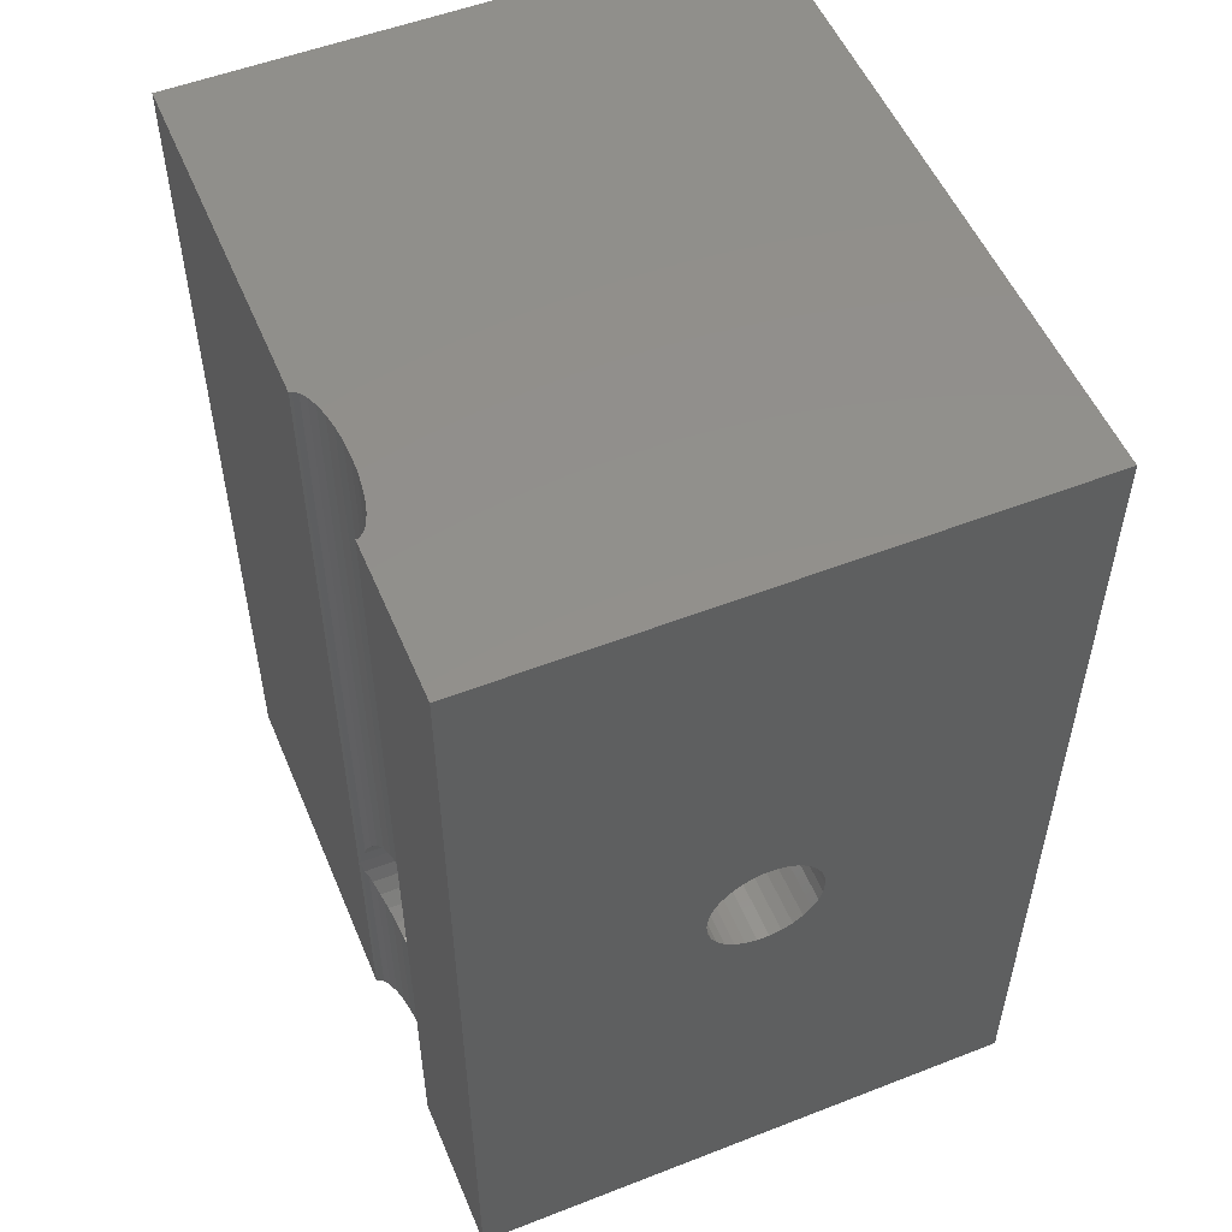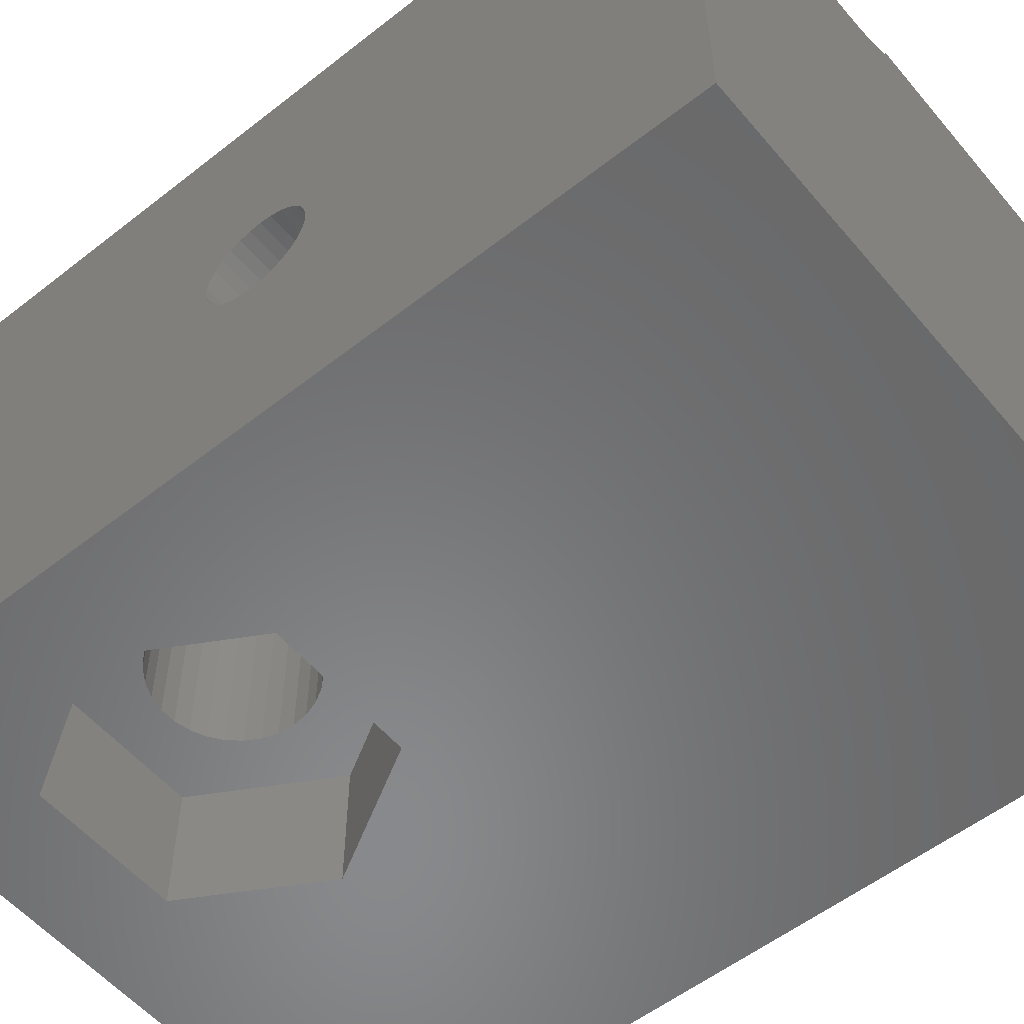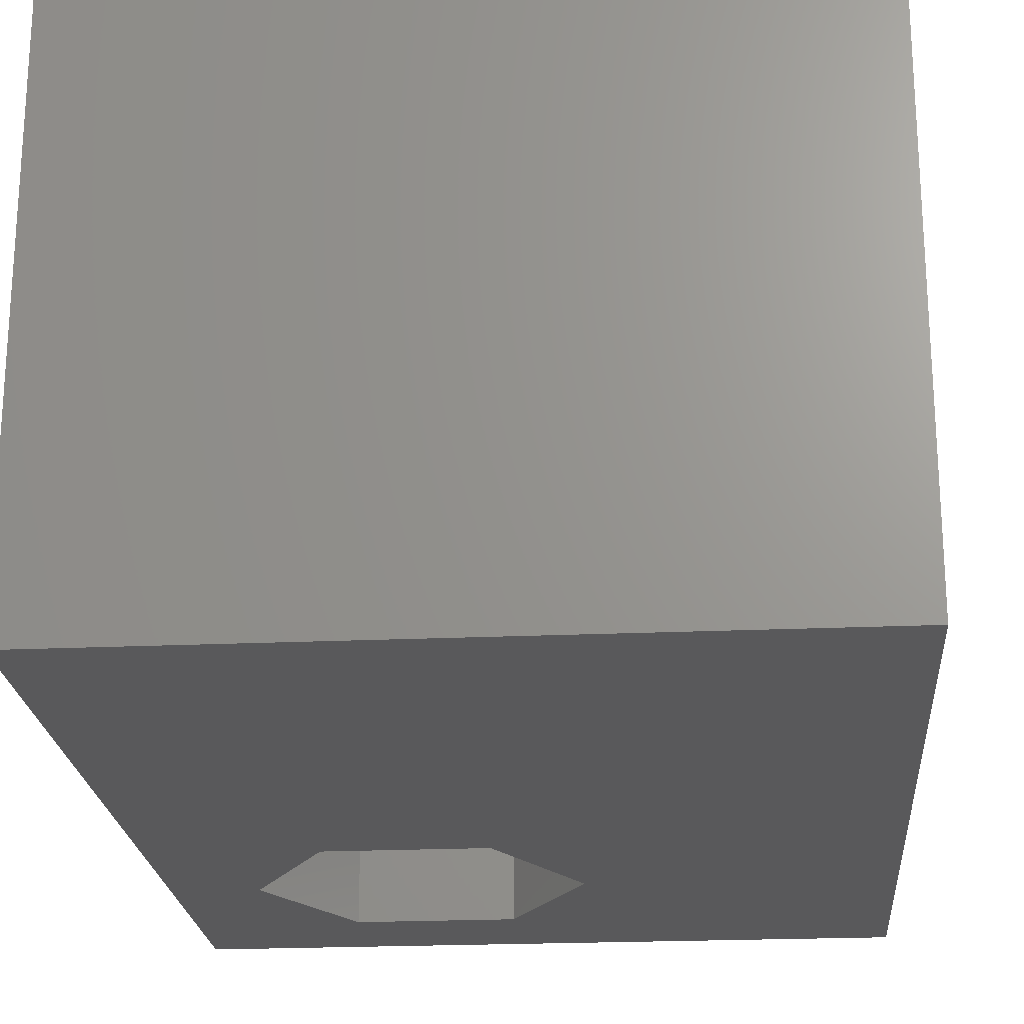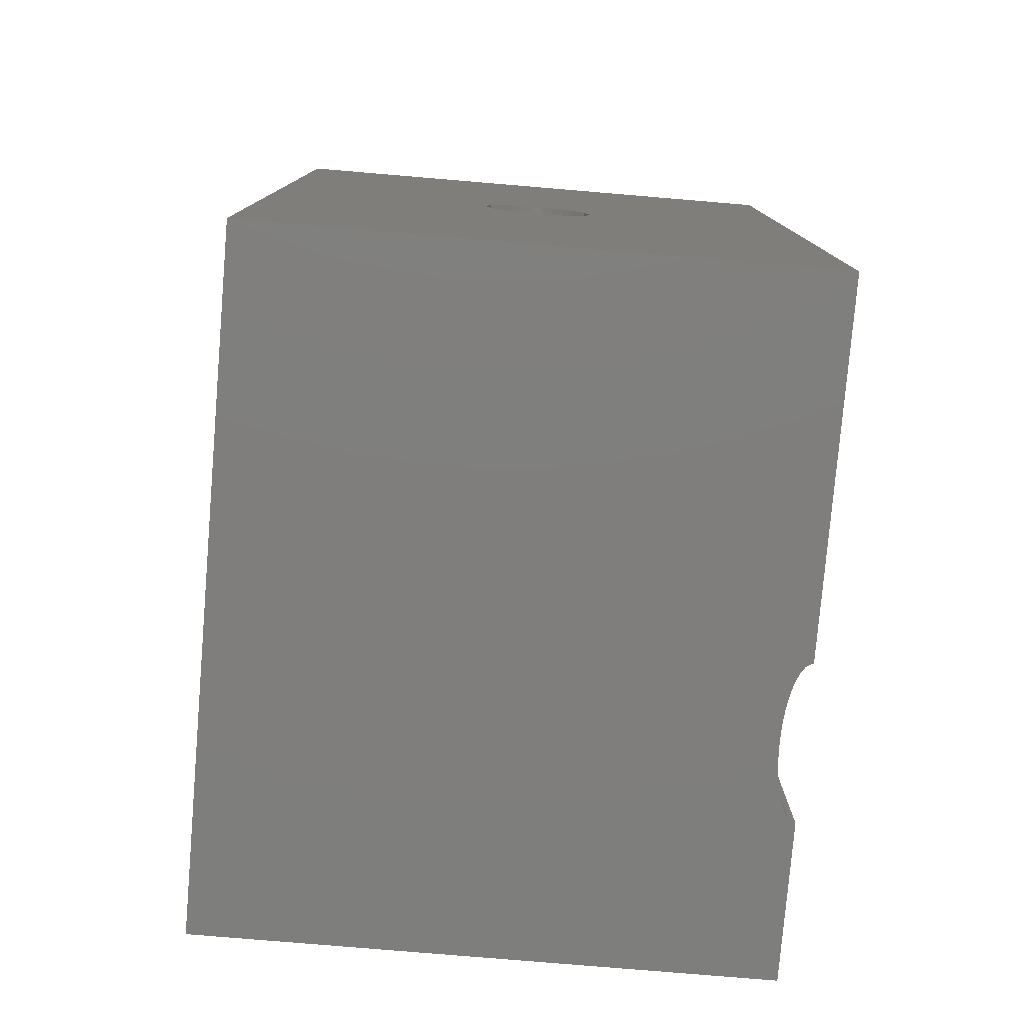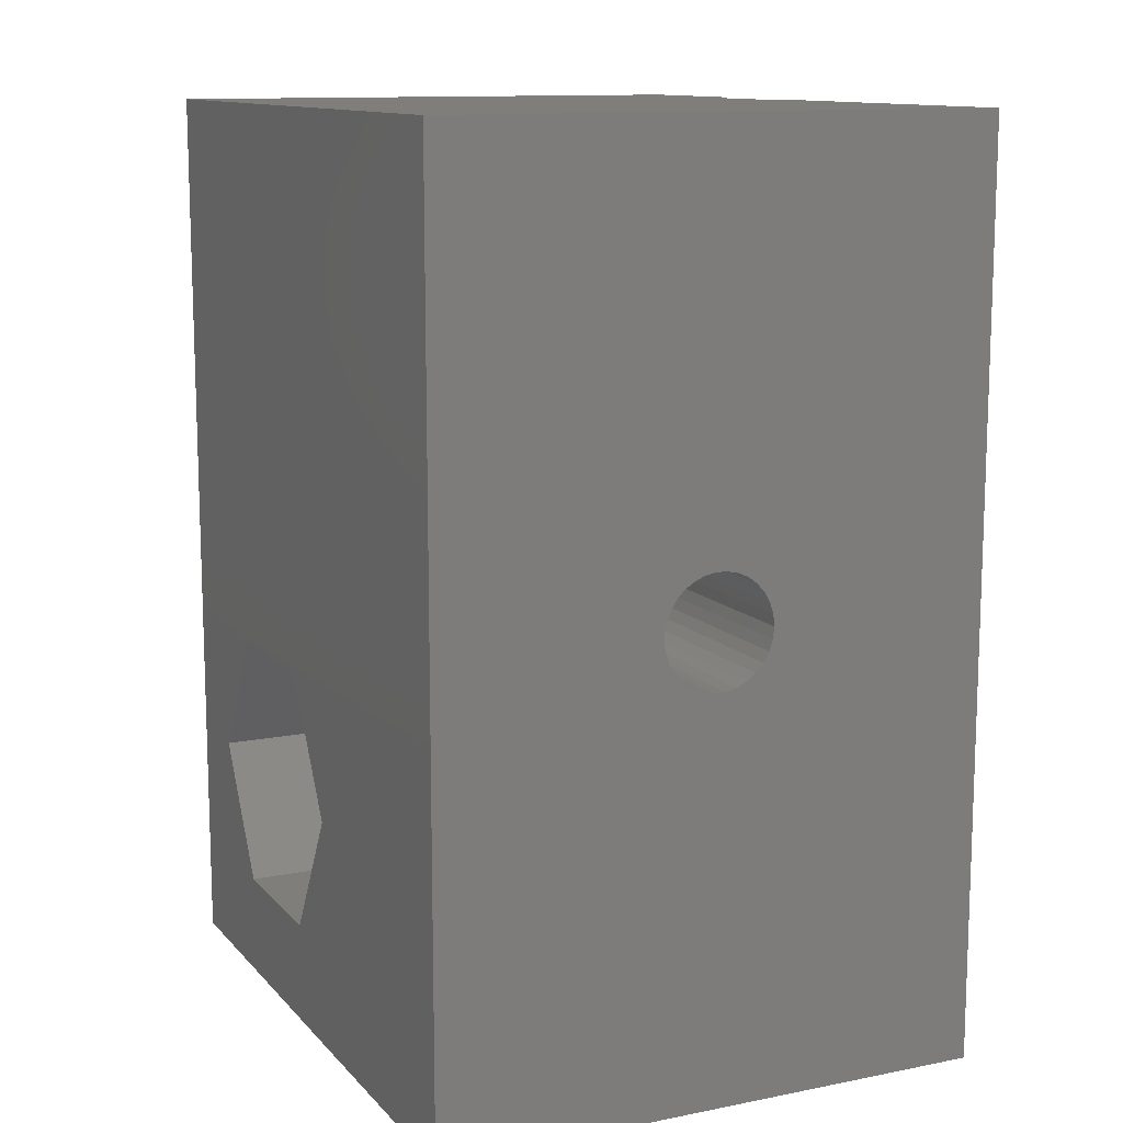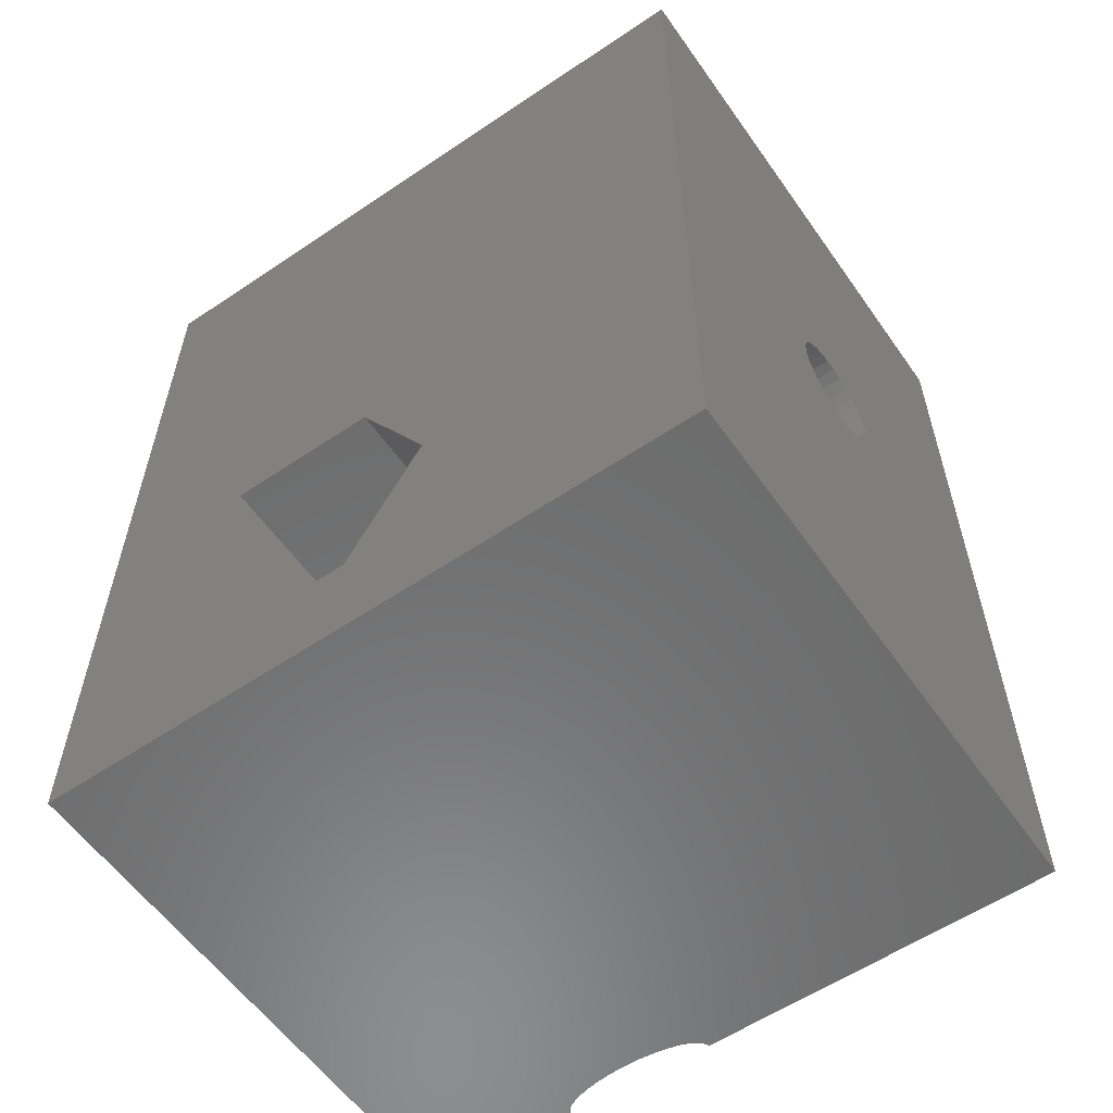
<metadata>
{"format":"stl","ext":"stl","renderer":"f3d","projection":"perspective","resolution":1024,"background":"white","views":[{"elev":53.3,"azim":67.4,"up":"+Y"},{"elev":-55.5,"azim":129.5,"up":"+Z"},{"elev":-22.1,"azim":-175.5,"up":"+Z"},{"elev":-78.4,"azim":-94.8,"up":"+Y"},{"elev":12.1,"azim":-115.0,"up":"+Y"},{"elev":-58.0,"azim":-145.1,"up":"+Y"}]}
</metadata>
<code>
# stl→obj: 208 verts, 420 faces
v 7.341 -12.08 11.9
v 7.538 -20.5 11.98
v 7.538 -11.74 11.98
v 7.114 -12.33 11.81
v 7.114 -20.5 11.81
v 7.538 20.5 11.98
v 7.341 -8.022 11.9
v 7.538 -8.363 11.98
v 7.114 -7.77 11.81
v 7.114 20.5 11.81
v 6.578 20.5 11.66
v 6.275 -7.062 11.61
v 6.578 -7.282 11.66
v 5.953 -6.919 11.55
v 5.953 20.5 11.55
v 6.275 -13.04 11.61
v 6.578 -20.5 11.66
v 6.578 -12.82 11.66
v 5.953 -13.18 11.55
v 5.953 -20.5 11.55
v 4.189 -13.48 11.48
v 4.55 -20.5 11.46
v 4.55 -13.48 11.46
v 3.833 -20.5 11.49
v 3.833 -13.41 11.49
v 4.55 20.5 11.46
v 4.189 -6.619 11.48
v 4.55 -6.619 11.46
v 3.833 20.5 11.49
v 3.833 -6.695 11.49
v 1.119 -9.87 12.5
v 1.119 20.5 12.39
v 1.119 20.5 12.5
v 1.119 -9.87 12.39
v 1.119 -20.5 12.5
v 1.119 -10.23 12.39
v 1.119 -10.23 12.5
v 1.119 -20.5 12.39
v 1.269 -9.045 12.18
v 1.269 20.5 12.18
v 1.175 -9.333 12.31
v 1.175 -10.77 12.31
v 1.269 -11.05 12.18
v 1.269 -20.5 12.18
v 5.616 -13.33 11.52
v 5.267 -13.41 11.49
v 5.267 -20.5 11.49
v 5.616 -6.769 11.52
v 5.267 -6.695 11.49
v 5.267 20.5 11.49
v 3.147 -20.5 11.55
v 3.484 -13.33 11.52
v 3.147 -13.18 11.55
v 3.147 20.5 11.55
v 3.484 -6.769 11.52
v 3.147 -6.919 11.55
v 1.562 -20.5 11.98
v 1.986 -12.33 11.81
v 1.759 -12.08 11.9
v 1.562 -11.74 11.98
v 1.986 -20.5 11.81
v 1.562 20.5 11.98
v 1.986 -7.77 11.81
v 1.986 20.5 11.81
v 1.759 -8.022 11.9
v 1.562 -8.363 11.98
v 7.702 -11.45 12.09
v 7.831 -20.5 12.18
v 7.831 -11.05 12.18
v 7.831 20.5 12.18
v 7.702 -8.647 12.09
v 7.831 -9.045 12.18
v 7.981 20.5 12.39
v 7.925 -9.333 12.31
v 7.981 -9.87 12.39
v 7.981 -20.5 12.39
v 7.925 -10.77 12.31
v 7.981 -10.23 12.39
v 6.859 -12.61 11.74
v 6.859 -7.486 11.74
v 2.522 -12.82 11.66
v 2.241 -12.61 11.74
v 2.522 -20.5 11.66
v 2.522 -7.282 11.66
v 2.522 20.5 11.66
v 2.241 -7.486 11.74
v 1.398 -11.45 12.09
v 1.398 -8.647 12.09
v 7.981 20.5 12.5
v 7.981 -9.87 12.5
v 7.981 -10.23 12.5
v 7.981 -20.5 12.5
v 4.911 -13.48 11.48
v 4.911 -6.619 11.48
v 2.825 -7.062 11.61
v 2.825 -13.04 11.61
v -15 20.5 12.5
v -15 -20.5 12.5
v 1.1 -10.05 12.5
v 15 -20.5 12.5
v 15 20.5 12.5
v 8 -10.05 12.5
v -15 20.5 -12.5
v -15 2.486 -0.2613
v -15 2.378 -0.7725
v -15 2.165 -1.25
v -15 1.858 -1.673
v -15 1.469 -2.023
v -15 1.017 -2.284
v -15 0.5198 -2.445
v -15 0 -2.5
v -15 -20.5 -12.5
v -15 -0.5198 -2.445
v -15 -2.486 -0.2613
v -15 -2.486 0.2613
v -15 -2.378 -0.7725
v -15 -2.165 -1.25
v -15 -1.858 -1.673
v -15 -1.469 -2.023
v -15 -1.017 -2.284
v -15 2.486 0.2613
v -15 2.378 0.7725
v -15 2.165 1.25
v -15 1.858 1.673
v -15 1.469 2.023
v -15 1.017 2.284
v -15 0.5198 2.445
v -15 0 2.5
v -15 -0.5198 2.445
v -15 -1.017 2.284
v -15 -2.378 0.7725
v -15 -2.165 1.25
v -15 -1.858 1.673
v -15 -1.469 2.023
v 15 2.486 0.2613
v 15 20.5 -12.5
v 15 2.378 0.7725
v 15 2.165 1.25
v 15 1.858 1.673
v 15 1.469 2.023
v 15 1.017 2.284
v 15 0.5198 2.445
v 15 0 2.5
v 15 -0.5198 2.445
v 15 -2.486 0.2613
v 15 -2.486 -0.2613
v 15 -2.378 0.7725
v 15 -2.165 1.25
v 15 -1.858 1.673
v 15 -1.469 2.023
v 15 -1.017 2.284
v 15 2.486 -0.2613
v 15 2.378 -0.7725
v 15 2.165 -1.25
v 15 1.858 -1.673
v 15 1.469 -2.023
v 15 1.017 -2.284
v 15 0.5198 -2.445
v 15 0 -2.5
v 15 -20.5 -12.5
v 15 -0.5198 -2.445
v 15 -1.017 -2.284
v 15 -2.378 -0.7725
v 15 -2.165 -1.25
v 15 -1.858 -1.673
v 15 -1.469 -2.023
v 11.3 -10.05 -12.5
v 7.925 -15.9 -12.5
v 1.175 -15.9 -12.5
v -2.2 -10.05 -12.5
v 7.925 -4.204 -12.5
v 1.175 -4.204 -12.5
v 7.925 -9.333 -6.5
v 7.702 -8.647 -6.5
v 7.341 -8.022 -6.5
v 7.341 -12.08 -6.5
v 6.859 -12.61 -6.5
v 7.702 -11.45 -6.5
v 8 -10.05 -6.5
v 7.925 -10.77 -6.5
v 4.189 -6.619 -6.5
v 4.911 -6.619 -6.5
v 1.398 -11.45 -6.5
v 1.759 -12.08 -6.5
v 5.616 -6.769 -6.5
v 6.275 -13.04 -6.5
v 5.616 -13.33 -6.5
v 2.241 -7.486 -6.5
v 2.825 -7.062 -6.5
v 4.911 -13.48 -6.5
v 4.189 -13.48 -6.5
v 1.1 -10.05 -6.5
v 1.175 -9.333 -6.5
v 1.759 -8.022 -6.5
v 6.859 -7.486 -6.5
v 3.484 -13.33 -6.5
v 3.484 -6.769 -6.5
v 1.398 -8.647 -6.5
v 6.275 -7.062 -6.5
v 1.175 -10.77 -6.5
v 2.241 -12.61 -6.5
v 2.825 -13.04 -6.5
v 7.925 -4.204 -6.5
v 11.3 -10.05 -6.5
v 7.925 -15.9 -6.5
v 1.175 -15.9 -6.5
v -2.2 -10.05 -6.5
v 1.175 -4.204 -6.5
f 1 2 3
f 4 2 1
f 2 4 5
f 6 7 8
f 9 6 10
f 6 9 7
f 11 12 13
f 14 11 15
f 11 14 12
f 16 17 18
f 19 17 16
f 17 19 20
f 21 22 23
f 24 21 25
f 21 24 22
f 26 27 28
f 29 27 26
f 27 29 30
f 31 32 33
f 32 31 34
f 35 36 37
f 36 35 38
f 32 39 40
f 32 41 39
f 41 32 34
f 38 42 36
f 38 43 42
f 43 38 44
f 45 20 19
f 46 20 45
f 20 46 47
f 15 48 14
f 49 15 50
f 15 49 48
f 51 25 52
f 51 52 53
f 25 51 24
f 54 30 29
f 30 54 55
f 55 54 56
f 57 58 59
f 57 59 60
f 58 57 61
f 62 63 64
f 63 62 65
f 65 62 66
f 67 68 69
f 3 68 67
f 68 3 2
f 70 71 72
f 8 70 6
f 70 8 71
f 72 73 70
f 74 73 72
f 73 74 75
f 76 69 68
f 69 76 77
f 77 76 78
f 79 5 4
f 18 5 79
f 5 18 17
f 10 80 9
f 13 10 11
f 10 13 80
f 61 81 82
f 61 82 58
f 81 61 83
f 64 84 85
f 84 64 86
f 86 64 63
f 44 60 87
f 44 87 43
f 60 44 57
f 40 66 62
f 66 40 88
f 88 40 39
f 75 89 73
f 89 75 90
f 76 91 78
f 91 76 92
f 93 47 46
f 22 93 23
f 93 22 47
f 50 94 49
f 26 94 50
f 94 26 28
f 85 56 54
f 56 85 95
f 95 85 84
f 83 53 96
f 83 96 81
f 53 83 51
f 97 31 33
f 98 31 97
f 98 37 99
f 31 98 99
f 37 98 35
f 90 100 101
f 90 101 89
f 100 90 102
f 91 100 102
f 100 91 92
f 103 104 97
f 103 105 104
f 103 106 105
f 103 107 106
f 103 108 107
f 103 109 108
f 103 110 109
f 103 111 110
f 112 111 103
f 111 112 113
f 114 112 115
f 116 112 114
f 117 112 116
f 118 112 117
f 119 112 118
f 120 112 119
f 113 112 120
f 121 97 104
f 122 97 121
f 123 97 122
f 124 97 123
f 125 97 124
f 126 97 125
f 127 97 126
f 128 97 127
f 98 128 129
f 98 129 130
f 98 115 112
f 115 98 131
f 131 98 132
f 132 98 133
f 128 98 97
f 134 98 130
f 133 98 134
f 101 135 136
f 101 137 135
f 101 138 137
f 101 139 138
f 101 140 139
f 101 141 140
f 101 142 141
f 101 143 142
f 100 143 101
f 143 100 144
f 145 100 146
f 147 100 145
f 148 100 147
f 149 100 148
f 150 100 149
f 151 100 150
f 144 100 151
f 152 136 135
f 153 136 152
f 154 136 153
f 155 136 154
f 156 136 155
f 157 136 156
f 158 136 157
f 159 136 158
f 160 159 161
f 160 161 162
f 160 146 100
f 146 160 163
f 163 160 164
f 164 160 165
f 159 160 136
f 166 160 162
f 165 160 166
f 160 167 136
f 160 168 167
f 160 169 168
f 169 112 170
f 112 169 160
f 171 136 167
f 172 136 171
f 103 172 170
f 103 170 112
f 172 103 136
f 101 73 89
f 101 70 73
f 101 6 70
f 101 10 6
f 136 10 101
f 10 136 11
f 50 136 26
f 15 136 50
f 11 136 15
f 32 97 33
f 40 97 32
f 103 40 62
f 103 62 64
f 103 64 85
f 103 85 54
f 136 54 29
f 136 29 26
f 54 136 103
f 40 103 97
f 98 38 35
f 98 44 38
f 112 44 98
f 44 112 57
f 57 112 61
f 61 112 83
f 83 112 51
f 51 160 24
f 160 51 112
f 76 100 92
f 68 100 76
f 2 100 68
f 5 100 2
f 160 5 17
f 160 17 20
f 24 160 22
f 22 160 47
f 47 160 20
f 5 160 100
f 127 141 142
f 141 127 126
f 128 142 143
f 142 128 127
f 126 140 141
f 140 126 125
f 106 153 105
f 153 106 154
f 122 138 123
f 138 122 137
f 129 143 144
f 143 129 128
f 107 156 155
f 156 107 108
f 107 154 106
f 154 107 155
f 125 139 140
f 139 125 124
f 146 115 145
f 115 146 114
f 130 144 151
f 144 130 129
f 164 116 163
f 116 164 117
f 120 166 162
f 166 120 119
f 109 158 157
f 158 109 110
f 163 114 146
f 114 163 116
f 113 162 161
f 162 113 120
f 110 159 158
f 159 110 111
f 104 135 121
f 135 104 152
f 133 150 149
f 150 133 134
f 145 131 147
f 131 145 115
f 134 151 150
f 151 134 130
f 121 137 122
f 137 121 135
f 148 133 149
f 133 148 132
f 123 139 124
f 139 123 138
f 105 152 104
f 152 105 153
f 111 161 159
f 161 111 113
f 147 132 148
f 132 147 131
f 119 165 166
f 165 119 118
f 165 117 164
f 117 165 118
f 108 157 156
f 157 108 109
f 173 71 174
f 71 173 72
f 72 173 74
f 174 7 175
f 7 174 8
f 8 174 71
f 176 4 1
f 79 176 177
f 176 79 4
f 178 3 67
f 1 178 176
f 178 1 3
f 179 78 102
f 77 179 180
f 179 77 78
f 102 78 91
f 27 181 28
f 182 28 181
f 28 182 94
f 179 74 173
f 74 179 75
f 102 75 179
f 75 102 90
f 60 183 87
f 59 183 60
f 183 59 184
f 185 94 182
f 94 185 49
f 49 185 48
f 177 18 79
f 177 16 18
f 16 177 186
f 186 19 16
f 186 45 19
f 45 186 187
f 188 84 86
f 188 95 84
f 95 188 189
f 93 190 23
f 191 23 190
f 23 191 21
f 31 99 34
f 192 41 34
f 192 34 99
f 41 192 193
f 194 86 63
f 194 63 65
f 86 194 188
f 175 80 195
f 80 175 9
f 9 175 7
f 196 21 191
f 21 196 25
f 25 196 52
f 197 30 55
f 197 27 30
f 27 197 181
f 193 88 39
f 193 39 41
f 88 193 198
f 189 56 95
f 189 55 56
f 55 189 197
f 187 46 45
f 187 93 46
f 93 187 190
f 195 12 199
f 12 195 13
f 13 195 80
f 43 200 42
f 87 200 43
f 200 87 183
f 36 99 37
f 99 36 192
f 42 192 36
f 192 42 200
f 199 48 185
f 48 199 14
f 14 199 12
f 198 65 66
f 198 66 88
f 65 198 194
f 201 96 202
f 96 201 81
f 81 201 82
f 180 69 77
f 67 180 178
f 180 67 69
f 58 184 59
f 82 184 58
f 184 82 201
f 202 52 196
f 52 202 53
f 53 202 96
f 167 203 171
f 203 167 204
f 178 204 205
f 204 180 179
f 204 178 180
f 205 176 178
f 205 177 176
f 205 186 177
f 205 187 186
f 205 190 187
f 205 191 190
f 206 191 205
f 191 206 196
f 196 206 202
f 206 201 202
f 206 184 201
f 206 183 184
f 207 183 206
f 183 207 200
f 200 207 192
f 173 204 179
f 174 204 173
f 204 174 203
f 175 203 174
f 195 203 175
f 199 203 195
f 185 203 199
f 182 203 185
f 181 203 182
f 208 181 197
f 208 197 189
f 181 208 203
f 188 208 189
f 194 208 188
f 198 208 194
f 207 198 193
f 207 193 192
f 198 207 208
f 168 204 167
f 204 168 205
f 172 203 208
f 203 172 171
f 206 170 207
f 170 206 169
f 168 206 205
f 206 168 169
f 207 172 208
f 172 207 170

</code>
